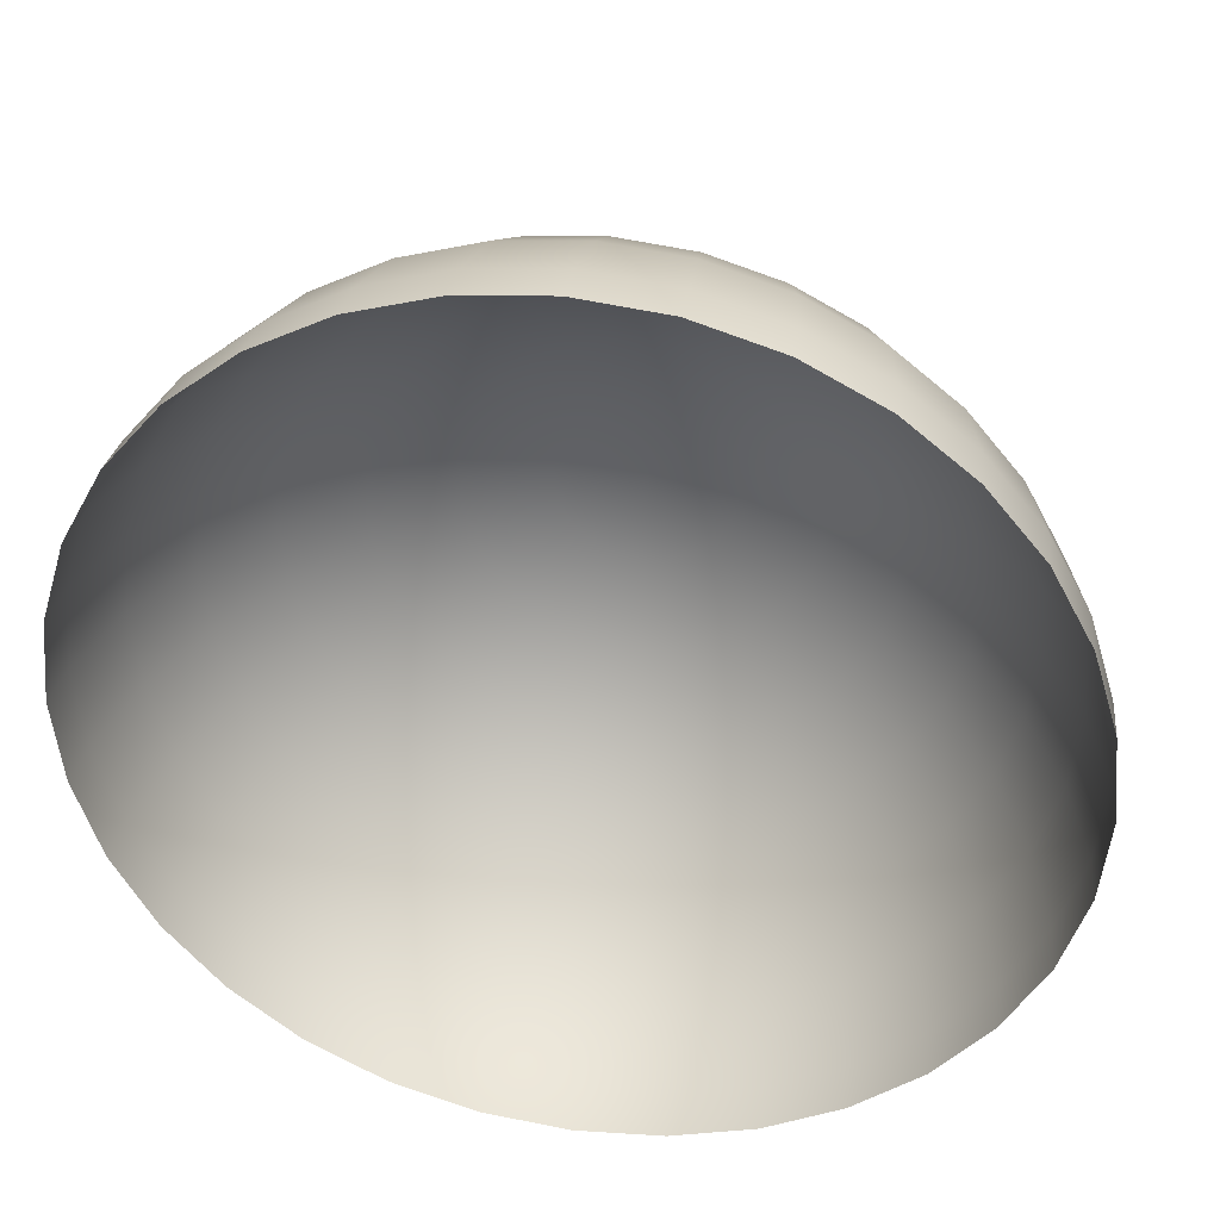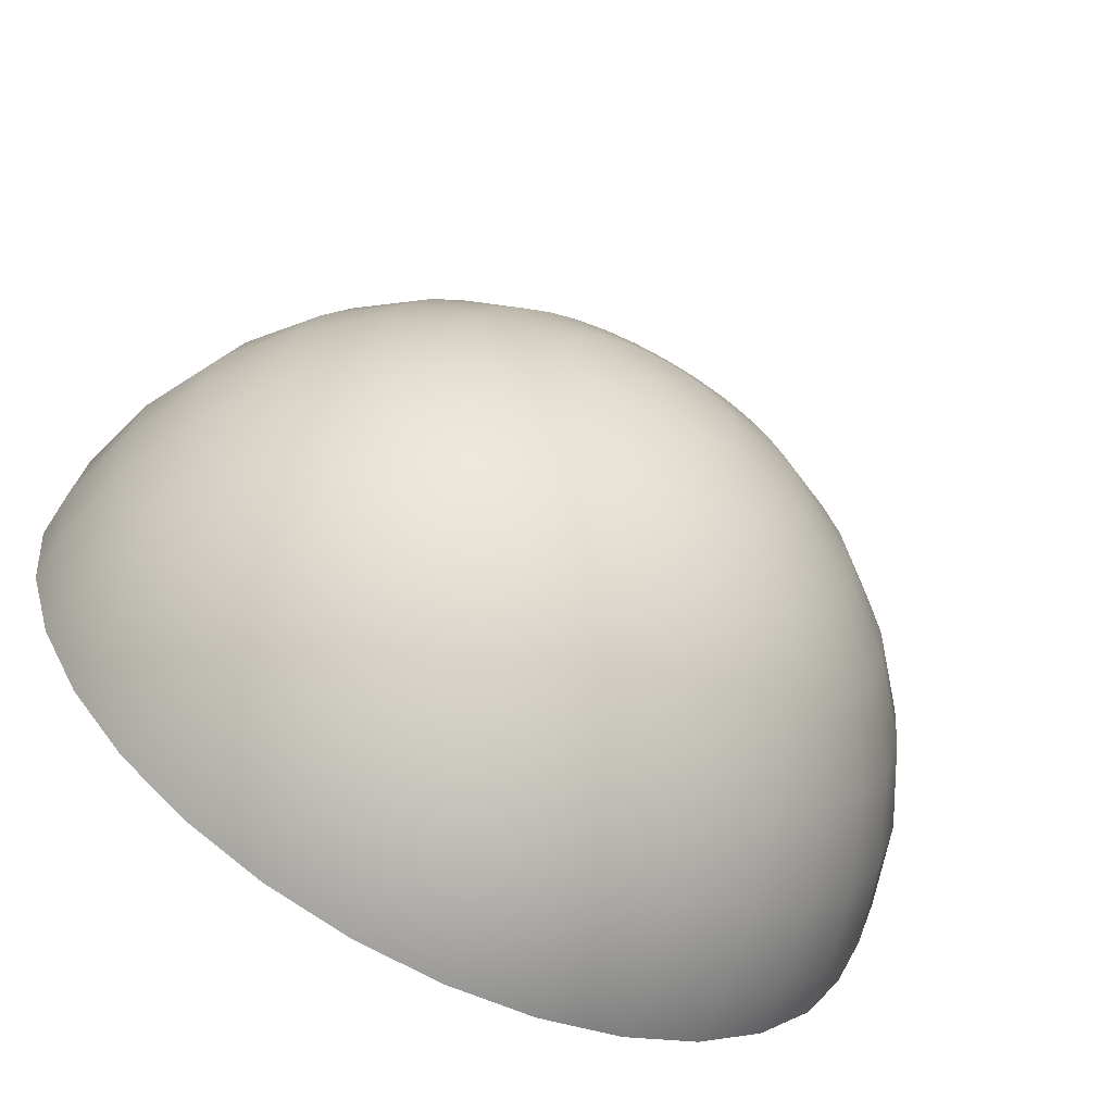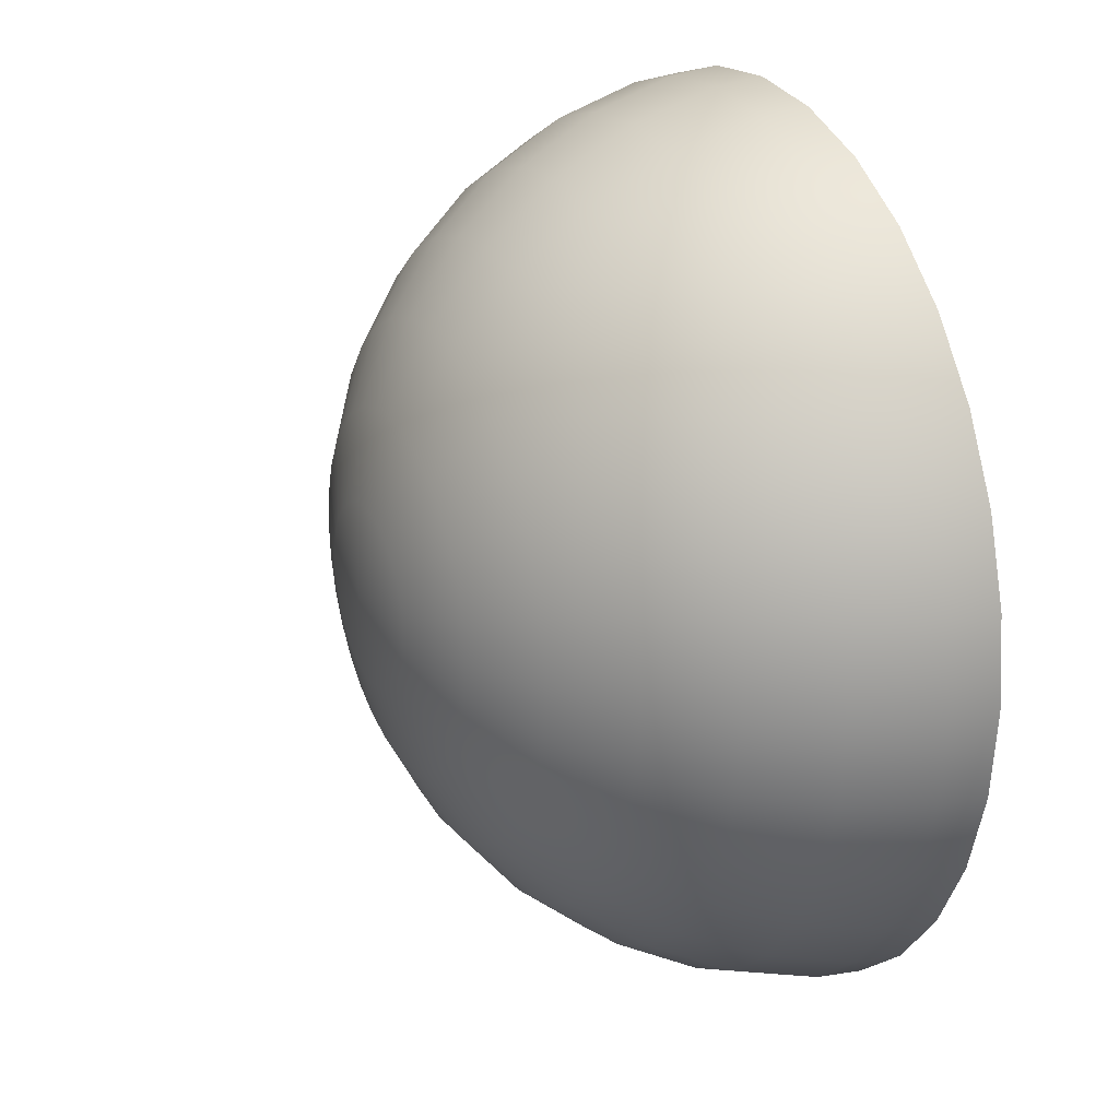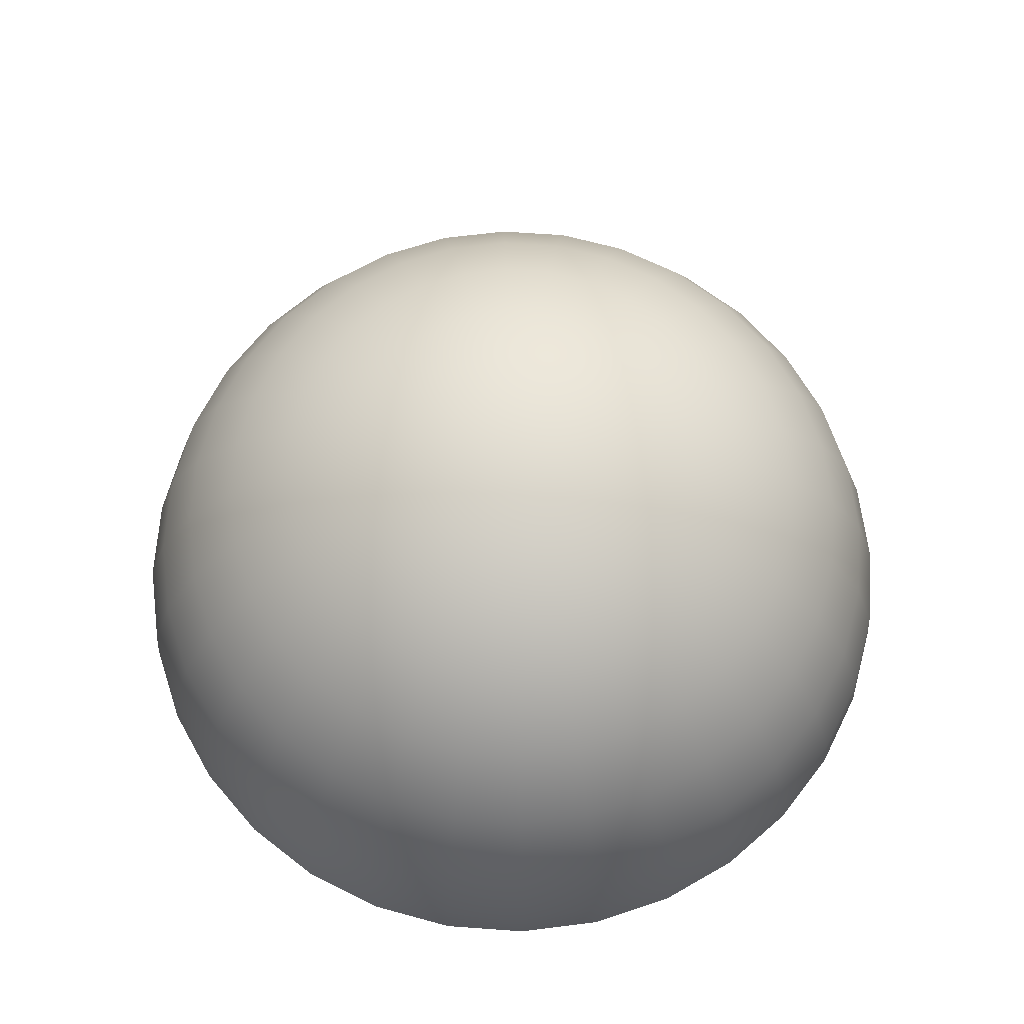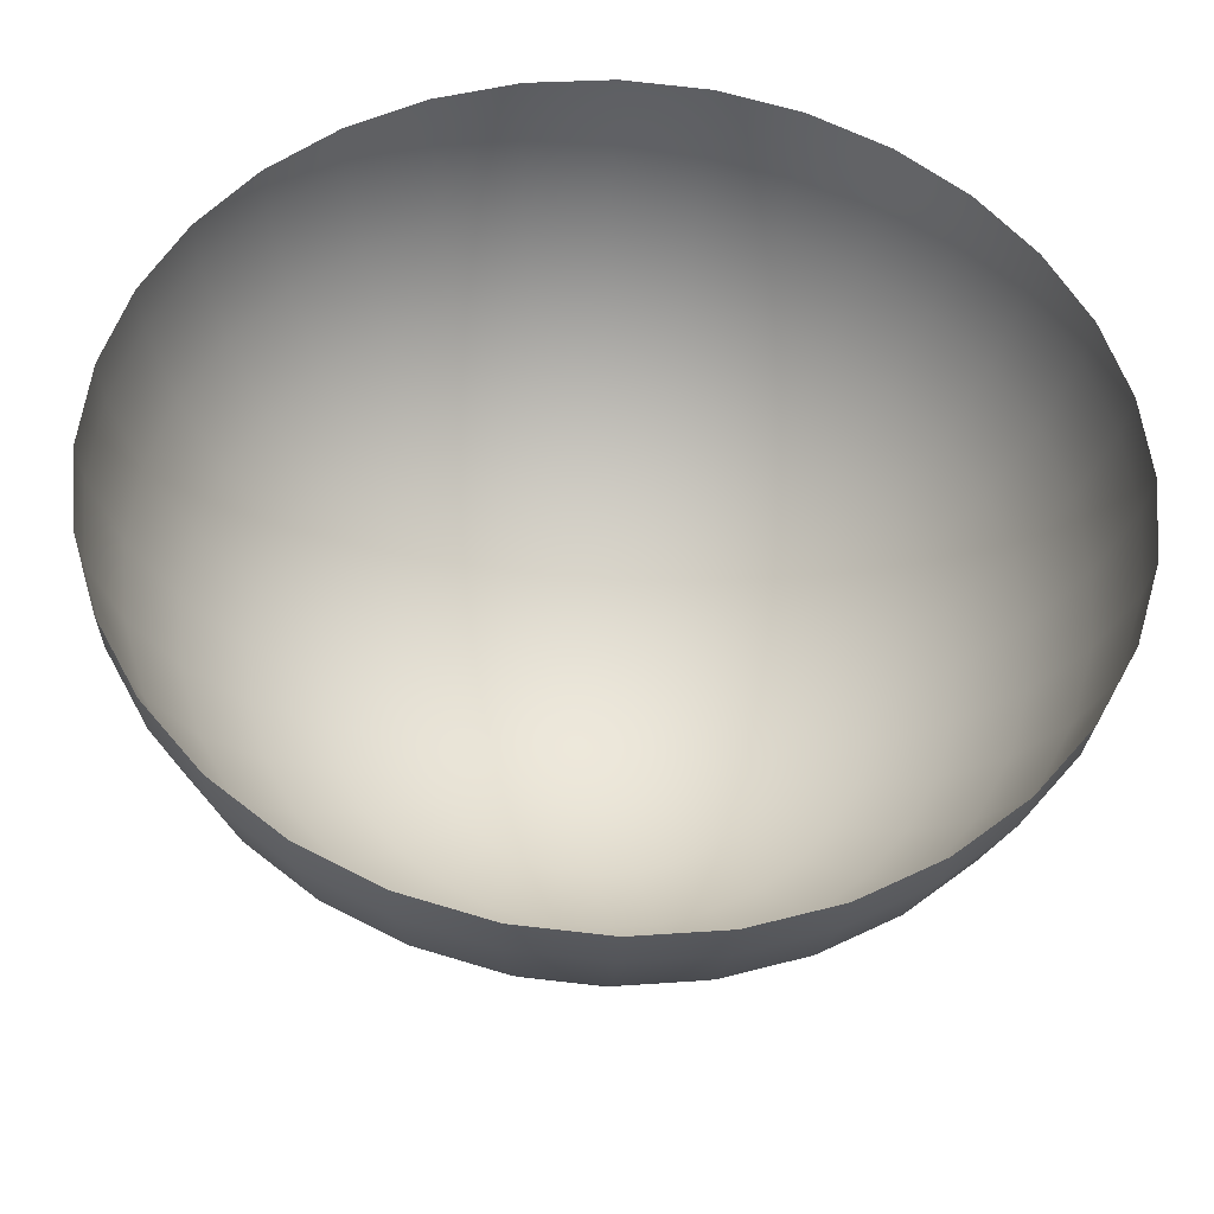
<metadata>
{"format":"obj","ext":"obj","renderer":"f3d","projection":"perspective","resolution":1024,"background":"white","views":[{"elev":37.9,"azim":9.7,"up":"+Z"},{"elev":-63.9,"azim":152.5,"up":"+Z"},{"elev":23.7,"azim":-114.8,"up":"+Z"},{"elev":66.6,"azim":54.7,"up":"+Y"},{"elev":-35.9,"azim":-2.9,"up":"+Z"}]}
</metadata>
<code>
o skybox_Sphere
v 2e-06 22.92 6.694
v 4e-06 20.96 13.13
v 6e-06 17.79 19.06
v 8e-06 13.52 24.26
v 9e-06 8.325 28.53
v 1e-05 2.393 31.7
v 1.1e-05 -4.045 33.65
v -1.306 22.92 6.566
v -2.562 20.96 12.88
v -3.719 17.79 18.7
v -4.734 13.52 23.8
v -5.566 8.325 27.98
v -6.185 2.393 31.09
v -6.566 -4.045 33.01
v -2.562 22.92 6.185
v -5.025 20.96 12.13
v -7.295 17.79 17.61
v -9.285 13.52 22.42
v -10.92 8.325 26.36
v -12.13 2.393 29.29
v -12.88 -4.045 31.09
v -3.719 22.92 5.566
v -7.295 20.96 10.92
v -10.59 17.79 15.85
v -13.48 13.52 20.17
v -15.85 8.325 23.72
v -17.61 2.393 26.36
v -18.7 -4.045 27.98
v -4.734 22.92 4.734
v -9.285 20.96 9.285
v -13.48 17.79 13.48
v -17.16 13.52 17.16
v -20.17 8.325 20.17
v -22.42 2.393 22.42
v -23.8 -4.045 23.8
v -5.566 22.92 3.719
v -10.92 20.96 7.295
v -15.85 17.79 10.59
v -20.17 13.52 13.48
v -23.72 8.325 15.85
v -26.36 2.393 17.61
v -27.98 -4.045 18.7
v -6.185 22.92 2.562
v -12.13 20.96 5.025
v -17.61 17.79 7.295
v -22.42 13.52 9.285
v -26.36 8.325 10.92
v -29.29 2.393 12.13
v -31.09 -4.045 12.88
v -6.566 22.92 1.306
v -12.88 20.96 2.562
v -18.7 17.79 3.719
v -23.8 13.52 4.734
v -27.98 8.325 5.566
v -31.09 2.393 6.185
v -33.01 -4.045 6.566
v -6.694 22.92 -0
v -13.13 20.96 0
v -19.06 17.79 2e-06
v -24.26 13.52 6e-06
v -28.53 8.325 6e-06
v -31.7 2.393 1e-05
v -33.65 -4.045 8e-06
v -6.566 22.92 -1.306
v -12.88 20.96 -2.562
v -18.7 17.79 -3.719
v -23.8 13.52 -4.734
v -27.98 8.325 -5.566
v -31.09 2.393 -6.185
v -33.01 -4.045 -6.566
v -6.185 22.92 -2.562
v -12.13 20.96 -5.025
v -17.61 17.79 -7.295
v -22.42 13.52 -9.285
v -26.36 8.325 -10.92
v -29.29 2.393 -12.13
v -31.09 -4.045 -12.88
v -5.566 22.92 -3.719
v -10.92 20.96 -7.295
v -15.85 17.79 -10.59
v -20.17 13.52 -13.48
v -23.72 8.325 -15.85
v -26.36 2.393 -17.61
v -27.98 -4.045 -18.7
v -4.734 22.92 -4.734
v -9.285 20.96 -9.285
v -13.48 17.79 -13.48
v -17.16 13.52 -17.16
v -20.17 8.325 -20.17
v -22.42 2.393 -22.42
v -23.8 -4.045 -23.8
v -3.719 22.92 -5.566
v -7.295 20.96 -10.92
v -10.59 17.79 -15.85
v -13.48 13.52 -20.17
v -15.85 8.325 -23.72
v -17.61 2.393 -26.36
v -18.7 -4.045 -27.98
v -2.562 22.92 -6.185
v -5.025 20.96 -12.13
v -7.295 17.79 -17.61
v -9.285 13.52 -22.42
v -10.92 8.325 -26.36
v -12.13 2.393 -29.29
v -12.88 -4.045 -31.09
v -1.306 22.92 -6.566
v -2.562 20.96 -12.88
v -3.719 17.79 -18.7
v -4.734 13.52 -23.8
v -5.566 8.325 -27.98
v -6.185 2.393 -31.09
v -6.566 -4.045 -33.01
v -2e-06 22.92 -6.694
v -3e-06 20.96 -13.13
v -4e-06 17.79 -19.06
v -1e-05 13.52 -24.26
v -9e-06 8.325 -28.53
v -1.1e-05 2.393 -31.7
v -8e-06 -4.045 -33.65
v 1.306 22.92 -6.566
v 2.562 20.96 -12.88
v 3.719 17.79 -18.7
v 4.734 13.52 -23.8
v 5.566 8.325 -27.98
v 6.185 2.393 -31.09
v 6.566 -4.045 -33.01
v 2.562 22.92 -6.185
v 5.025 20.96 -12.13
v 7.295 17.79 -17.61
v 9.285 13.52 -22.42
v 10.92 8.325 -26.36
v 12.13 2.393 -29.29
v 12.88 -4.045 -31.09
v 3.719 22.92 -5.566
v 7.295 20.96 -10.92
v 10.59 17.79 -15.85
v 13.48 13.52 -20.17
v 15.85 8.325 -23.72
v 17.61 2.393 -26.36
v 18.7 -4.045 -27.98
v 4.734 22.92 -4.734
v 9.285 20.96 -9.285
v 13.48 17.79 -13.48
v 17.16 13.52 -17.16
v 20.17 8.325 -20.17
v 22.42 2.393 -22.42
v 23.8 -4.045 -23.8
v 5.566 22.92 -3.719
v 10.92 20.96 -7.295
v 15.85 17.79 -10.59
v 20.17 13.52 -13.48
v 23.72 8.325 -15.85
v 26.36 2.393 -17.61
v 27.98 -4.045 -18.7
v 3e-06 23.58 -4e-06
v 6.185 22.92 -2.562
v 12.13 20.96 -5.025
v 17.61 17.79 -7.295
v 22.42 13.52 -9.285
v 26.36 8.325 -10.92
v 29.29 2.393 -12.13
v 31.09 -4.045 -12.88
v 6.566 22.92 -1.306
v 12.88 20.96 -2.562
v 18.7 17.79 -3.719
v 23.8 13.52 -4.734
v 27.98 8.325 -5.566
v 31.09 2.393 -6.185
v 33.01 -4.045 -6.566
v 6.694 22.92 -5e-06
v 13.13 20.96 -6e-06
v 19.06 17.79 -6e-06
v 24.26 13.52 -1.1e-05
v 28.53 8.325 -1.1e-05
v 31.7 2.393 -1e-05
v 33.65 -4.045 -8e-06
v 6.566 22.92 1.306
v 12.88 20.96 2.562
v 18.7 17.79 3.719
v 23.8 13.52 4.734
v 27.98 8.325 5.566
v 31.09 2.393 6.185
v 33.01 -4.045 6.566
v 6.185 22.92 2.562
v 12.13 20.96 5.025
v 17.61 17.79 7.295
v 22.42 13.52 9.285
v 26.36 8.325 10.92
v 29.29 2.393 12.13
v 31.09 -4.045 12.88
v 5.566 22.92 3.719
v 10.92 20.96 7.295
v 15.85 17.79 10.59
v 20.17 13.52 13.48
v 23.72 8.325 15.85
v 26.36 2.393 17.61
v 27.98 -4.045 18.7
v 4.734 22.92 4.734
v 9.285 20.96 9.285
v 13.48 17.79 13.48
v 17.16 13.52 17.16
v 20.17 8.325 20.17
v 22.42 2.393 22.42
v 23.8 -4.045 23.8
v 3.719 22.92 5.566
v 7.295 20.96 10.92
v 10.59 17.79 15.85
v 13.48 13.52 20.17
v 15.85 8.325 23.72
v 17.61 2.393 26.36
v 18.7 -4.045 27.98
v 2.562 22.92 6.185
v 5.025 20.96 12.13
v 7.295 17.79 17.61
v 9.285 13.52 22.42
v 10.92 8.325 26.36
v 12.13 2.393 29.29
v 12.88 -4.045 31.09
v 1.306 22.92 6.566
v 2.562 20.96 12.88
v 3.719 17.79 18.7
v 4.734 13.52 23.8
v 5.566 8.325 27.98
v 6.185 2.393 31.09
v 6.566 -4.045 33.01
v 28.27 -7.583 -18.89
v 34 -7.583 -3e-06
v -13.01 -7.583 31.42
v -31.42 -7.583 -13.01
v 13.01 -7.583 -31.42
v 18.89 -7.583 28.27
v -33.35 -7.583 6.634
v -6.634 -7.583 -33.35
v 31.42 -7.583 13.01
v -24.04 -7.583 24.04
v -24.04 -7.583 -24.04
v 24.04 -7.583 -24.04
v -6.634 -7.583 33.35
v 33.35 -7.583 -6.634
v 6.634 -7.583 33.35
v -33.35 -7.583 -6.634
v 6.634 -7.583 -33.35
v 24.04 -7.583 24.04
v -31.42 -7.583 13.01
v -13.01 -7.583 -31.42
v 33.35 -7.583 6.634
v -18.89 -7.583 28.27
v -28.27 -7.583 -18.89
v 18.89 -7.583 -28.27
v 31.42 -7.583 -13.01
v 13.01 -7.583 31.42
v -34 -7.583 7e-06
v 1e-06 -7.583 34
v -5e-06 -7.583 -34
v 28.27 -7.583 18.89
v -28.27 -7.583 18.89
v -18.89 -7.583 -28.27
f 1 155 8
f 1 9 2
f 2 10 3
f 3 11 4
f 4 12 5
f 5 13 6
f 6 14 7
f 14 20 21
f 8 155 15
f 8 16 9
f 9 17 10
f 10 18 11
f 12 18 19
f 12 20 13
f 17 25 18
f 18 26 19
f 19 27 20
f 20 28 21
f 15 155 22
f 15 23 16
f 16 24 17
f 22 155 29
f 22 30 23
f 24 30 31
f 24 32 25
f 25 33 26
f 26 34 27
f 27 35 28
f 31 39 32
f 33 39 40
f 33 41 34
f 34 42 35
f 29 155 36
f 30 36 37
f 30 38 31
f 36 155 43
f 36 44 37
f 37 45 38
f 38 46 39
f 39 47 40
f 40 48 41
f 42 48 49
f 47 53 54
f 47 55 48
f 49 55 56
f 43 155 50
f 43 51 44
f 44 52 45
f 45 53 46
f 50 155 57
f 51 57 58
f 51 59 52
f 52 60 53
f 54 60 61
f 54 62 55
f 56 62 63
f 61 67 68
f 61 69 62
f 63 69 70
f 57 155 64
f 58 64 65
f 59 65 66
f 59 67 60
f 64 72 65
f 66 72 73
f 66 74 67
f 67 75 68
f 68 76 69
f 70 76 77
f 64 155 71
f 75 83 76
f 77 83 84
f 71 155 78
f 72 78 79
f 72 80 73
f 73 81 74
f 74 82 75
f 79 87 80
f 80 88 81
f 82 88 89
f 82 90 83
f 83 91 84
f 78 155 85
f 78 86 79
f 91 97 98
f 85 155 92
f 86 92 93
f 86 94 87
f 87 95 88
f 89 95 96
f 89 97 90
f 93 101 94
f 94 102 95
f 96 102 103
f 96 104 97
f 98 104 105
f 92 155 99
f 92 100 93
f 105 111 112
f 99 155 106
f 99 107 100
f 101 107 108
f 101 109 102
f 103 109 110
f 103 111 104
f 108 116 109
f 110 116 117
f 110 118 111
f 112 118 119
f 106 155 113
f 106 114 107
f 108 114 115
f 113 155 120
f 113 121 114
f 114 122 115
f 115 123 116
f 117 123 124
f 117 125 118
f 119 125 126
f 122 130 123
f 124 130 131
f 124 132 125
f 126 132 133
f 120 155 127
f 120 128 121
f 121 129 122
f 127 155 134
f 127 135 128
f 128 136 129
f 129 137 130
f 131 137 138
f 132 138 139
f 133 139 140
f 137 145 138
f 139 145 146
f 140 146 147
f 134 155 141
f 134 142 135
f 135 143 136
f 136 144 137
f 142 148 149
f 143 149 150
f 143 151 144
f 144 152 145
f 146 152 153
f 147 153 154
f 141 155 148
f 153 160 161
f 154 161 162
f 148 155 156
f 148 157 149
f 149 158 150
f 150 159 151
f 151 160 152
f 156 164 157
f 157 165 158
f 158 166 159
f 159 167 160
f 161 167 168
f 162 168 169
f 156 155 163
f 168 174 175
f 169 175 176
f 163 155 170
f 163 171 164
f 164 172 165
f 165 173 166
f 167 173 174
f 171 179 172
f 172 180 173
f 173 181 174
f 175 181 182
f 176 182 183
f 170 155 177
f 170 178 171
f 183 189 190
f 177 155 184
f 177 185 178
f 178 186 179
f 179 187 180
f 180 188 181
f 182 188 189
f 185 193 186
f 186 194 187
f 188 194 195
f 189 195 196
f 190 196 197
f 184 155 191
f 184 192 185
f 197 203 204
f 191 155 198
f 191 199 192
f 192 200 193
f 193 201 194
f 194 202 195
f 196 202 203
f 200 208 201
f 201 209 202
f 203 209 210
f 204 210 211
f 198 155 205
f 198 206 199
f 200 206 207
f 205 155 212
f 205 213 206
f 206 214 207
f 207 215 208
f 209 215 216
f 210 216 217
f 211 217 218
f 215 223 216
f 217 223 224
f 218 224 225
f 212 155 219
f 212 220 213
f 213 221 214
f 214 222 215
f 219 155 1
f 220 1 2
f 221 2 3
f 222 3 4
f 223 4 5
f 224 5 6
f 225 6 7
f 232 63 252
f 237 154 226
f 235 42 256
f 251 225 240
f 257 105 245
f 241 77 229
f 250 169 239
f 228 28 247
f 227 183 246
f 248 91 236
f 231 218 251
f 230 140 249
f 255 204 243
f 254 126 242
f 246 190 234
f 256 49 244
f 238 21 228
f 245 112 233
f 229 84 248
f 239 176 227
f 249 147 237
f 247 35 235
f 243 211 231
f 236 98 257
f 252 70 241
f 226 162 250
f 242 133 230
f 253 14 238
f 234 197 255
f 244 56 232
f 240 7 253
f 233 119 254
f 1 8 9
f 2 9 10
f 3 10 11
f 4 11 12
f 5 12 13
f 6 13 14
f 14 13 20
f 8 15 16
f 9 16 17
f 10 17 18
f 12 11 18
f 12 19 20
f 17 24 25
f 18 25 26
f 19 26 27
f 20 27 28
f 15 22 23
f 16 23 24
f 22 29 30
f 24 23 30
f 24 31 32
f 25 32 33
f 26 33 34
f 27 34 35
f 31 38 39
f 33 32 39
f 33 40 41
f 34 41 42
f 30 29 36
f 30 37 38
f 36 43 44
f 37 44 45
f 38 45 46
f 39 46 47
f 40 47 48
f 42 41 48
f 47 46 53
f 47 54 55
f 49 48 55
f 43 50 51
f 44 51 52
f 45 52 53
f 51 50 57
f 51 58 59
f 52 59 60
f 54 53 60
f 54 61 62
f 56 55 62
f 61 60 67
f 61 68 69
f 63 62 69
f 58 57 64
f 59 58 65
f 59 66 67
f 64 71 72
f 66 65 72
f 66 73 74
f 67 74 75
f 68 75 76
f 70 69 76
f 75 82 83
f 77 76 83
f 72 71 78
f 72 79 80
f 73 80 81
f 74 81 82
f 79 86 87
f 80 87 88
f 82 81 88
f 82 89 90
f 83 90 91
f 78 85 86
f 91 90 97
f 86 85 92
f 86 93 94
f 87 94 95
f 89 88 95
f 89 96 97
f 93 100 101
f 94 101 102
f 96 95 102
f 96 103 104
f 98 97 104
f 92 99 100
f 105 104 111
f 99 106 107
f 101 100 107
f 101 108 109
f 103 102 109
f 103 110 111
f 108 115 116
f 110 109 116
f 110 117 118
f 112 111 118
f 106 113 114
f 108 107 114
f 113 120 121
f 114 121 122
f 115 122 123
f 117 116 123
f 117 124 125
f 119 118 125
f 122 129 130
f 124 123 130
f 124 131 132
f 126 125 132
f 120 127 128
f 121 128 129
f 127 134 135
f 128 135 136
f 129 136 137
f 131 130 137
f 132 131 138
f 133 132 139
f 137 144 145
f 139 138 145
f 140 139 146
f 134 141 142
f 135 142 143
f 136 143 144
f 142 141 148
f 143 142 149
f 143 150 151
f 144 151 152
f 146 145 152
f 147 146 153
f 153 152 160
f 154 153 161
f 148 156 157
f 149 157 158
f 150 158 159
f 151 159 160
f 156 163 164
f 157 164 165
f 158 165 166
f 159 166 167
f 161 160 167
f 162 161 168
f 168 167 174
f 169 168 175
f 163 170 171
f 164 171 172
f 165 172 173
f 167 166 173
f 171 178 179
f 172 179 180
f 173 180 181
f 175 174 181
f 176 175 182
f 170 177 178
f 183 182 189
f 177 184 185
f 178 185 186
f 179 186 187
f 180 187 188
f 182 181 188
f 185 192 193
f 186 193 194
f 188 187 194
f 189 188 195
f 190 189 196
f 184 191 192
f 197 196 203
f 191 198 199
f 192 199 200
f 193 200 201
f 194 201 202
f 196 195 202
f 200 207 208
f 201 208 209
f 203 202 209
f 204 203 210
f 198 205 206
f 200 199 206
f 205 212 213
f 206 213 214
f 207 214 215
f 209 208 215
f 210 209 216
f 211 210 217
f 215 222 223
f 217 216 223
f 218 217 224
f 212 219 220
f 213 220 221
f 214 221 222
f 220 219 1
f 221 220 2
f 222 221 3
f 223 222 4
f 224 223 5
f 225 224 6
f 232 56 63
f 237 147 154
f 235 35 42
f 251 218 225
f 257 98 105
f 241 70 77
f 250 162 169
f 228 21 28
f 227 176 183
f 248 84 91
f 231 211 218
f 230 133 140
f 255 197 204
f 254 119 126
f 246 183 190
f 256 42 49
f 238 14 21
f 245 105 112
f 229 77 84
f 239 169 176
f 249 140 147
f 247 28 35
f 243 204 211
f 236 91 98
f 252 63 70
f 226 154 162
f 242 126 133
f 253 7 14
f 234 190 197
f 244 49 56
f 240 225 7
f 233 112 119

</code>
